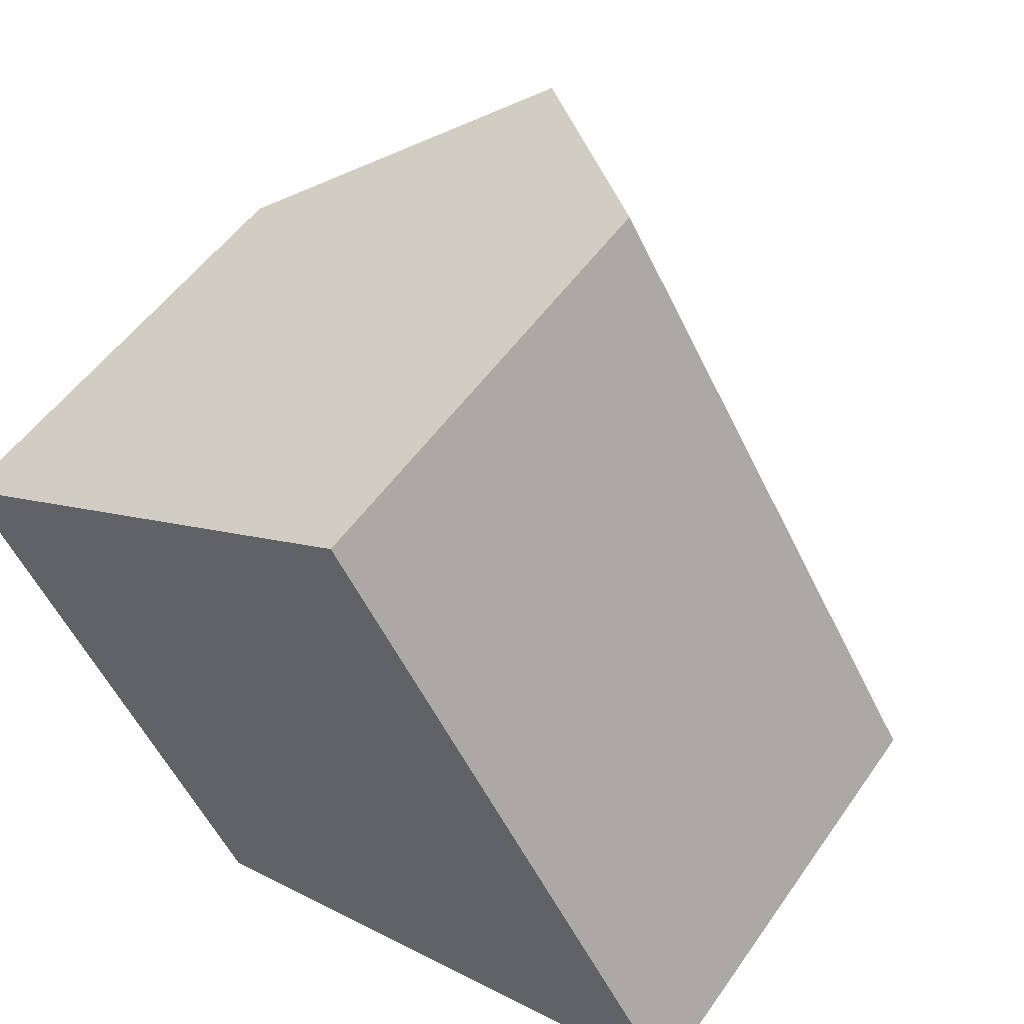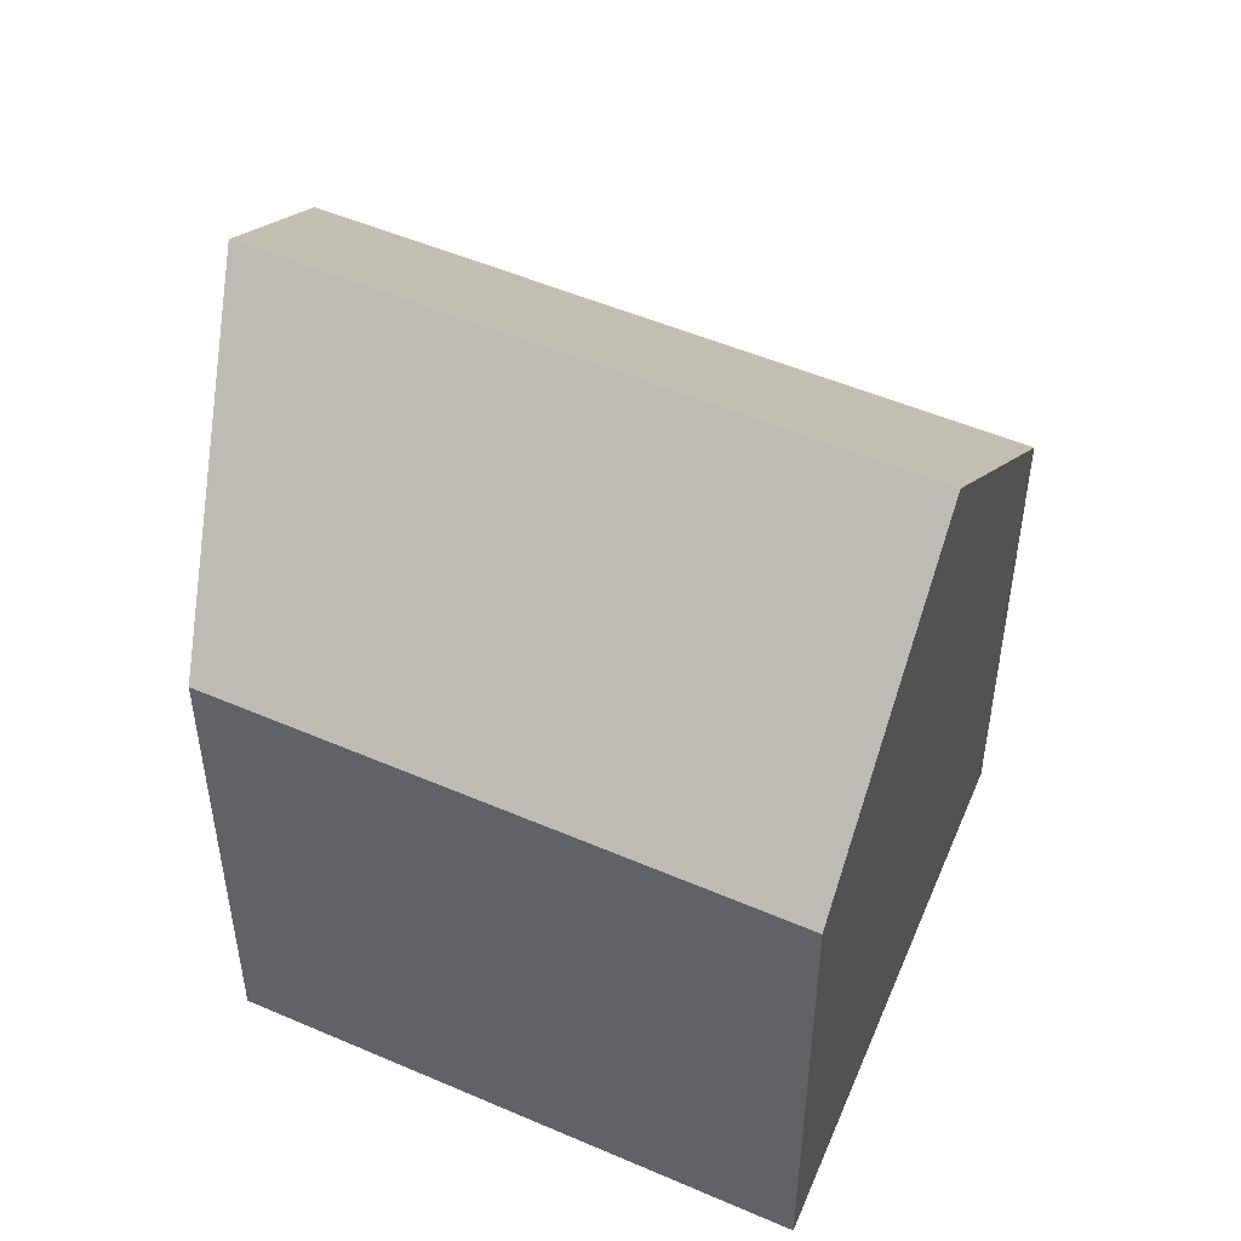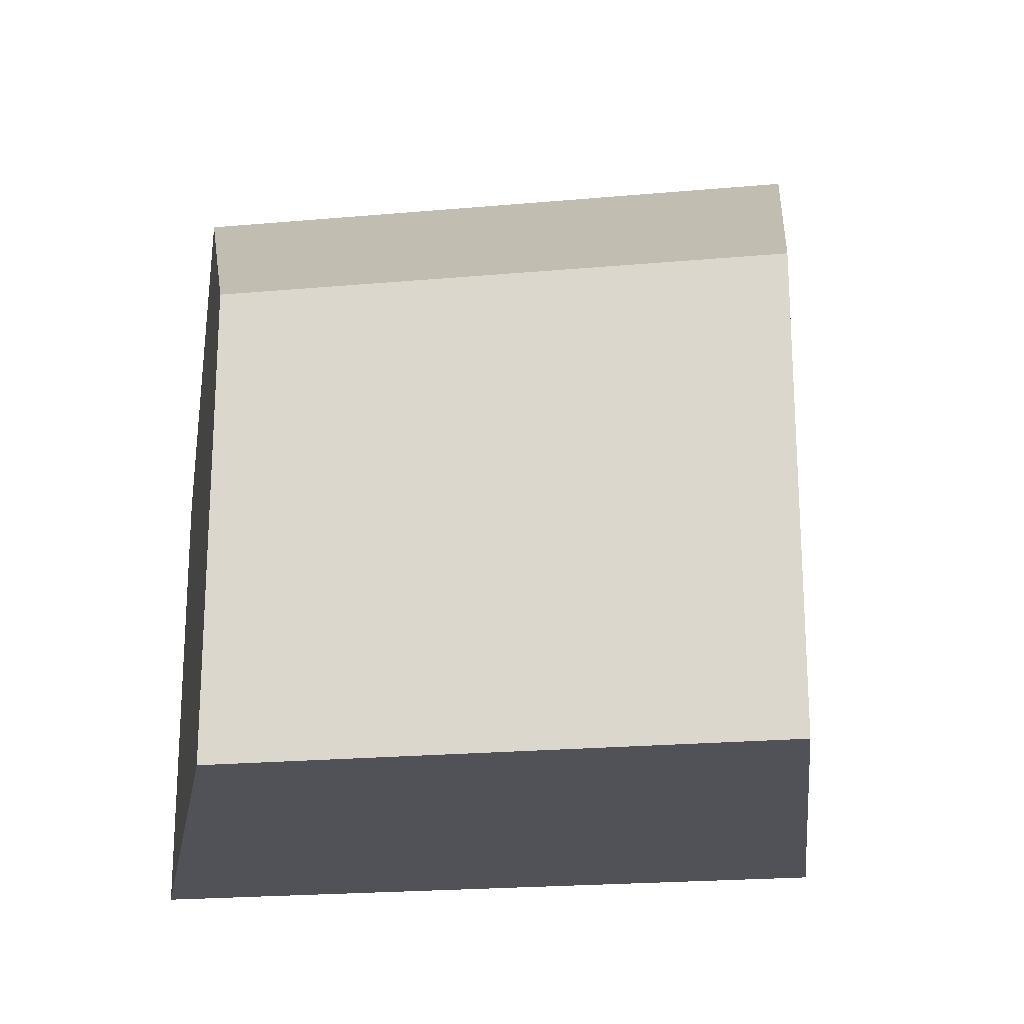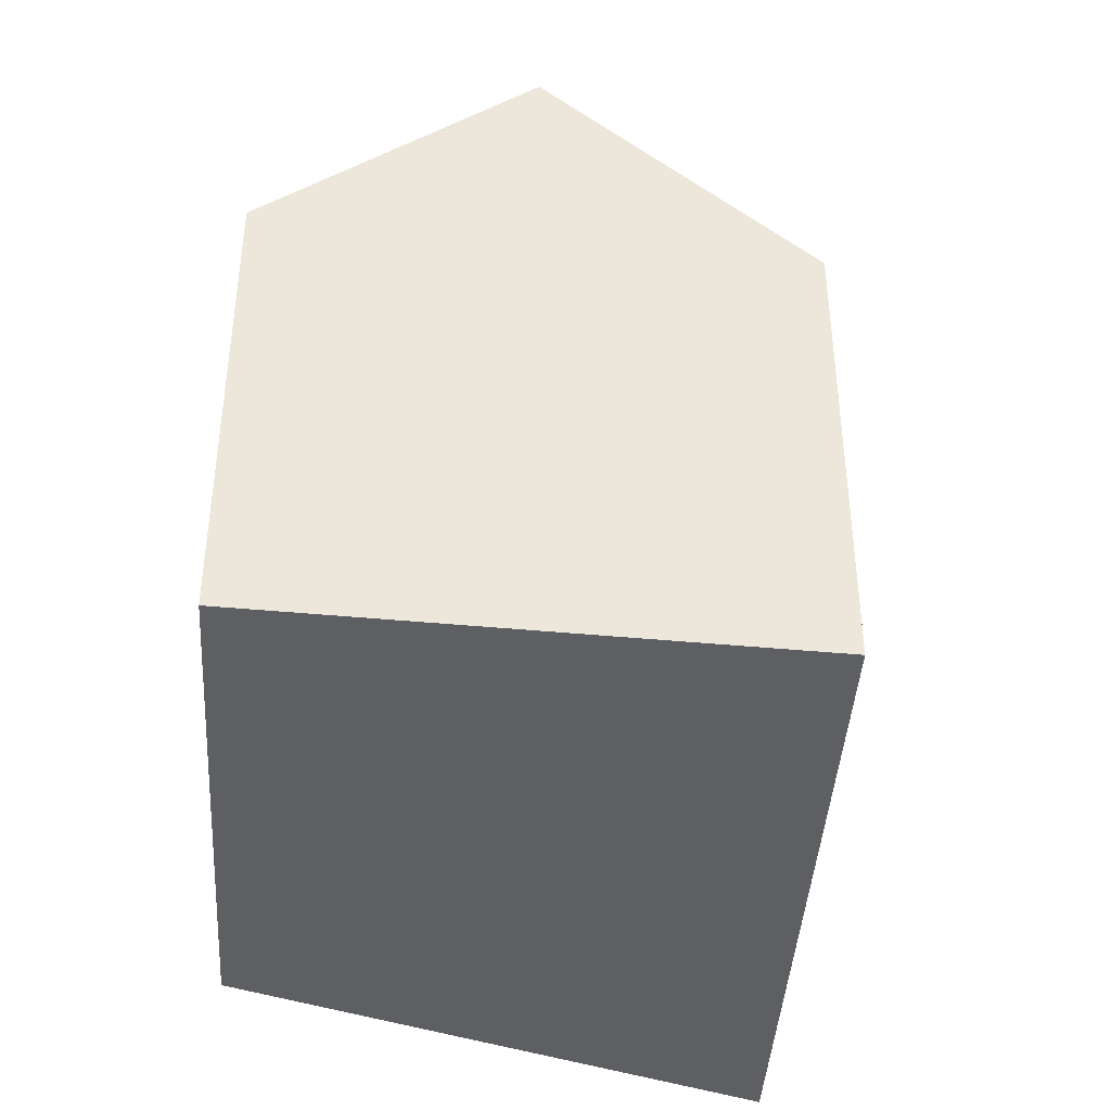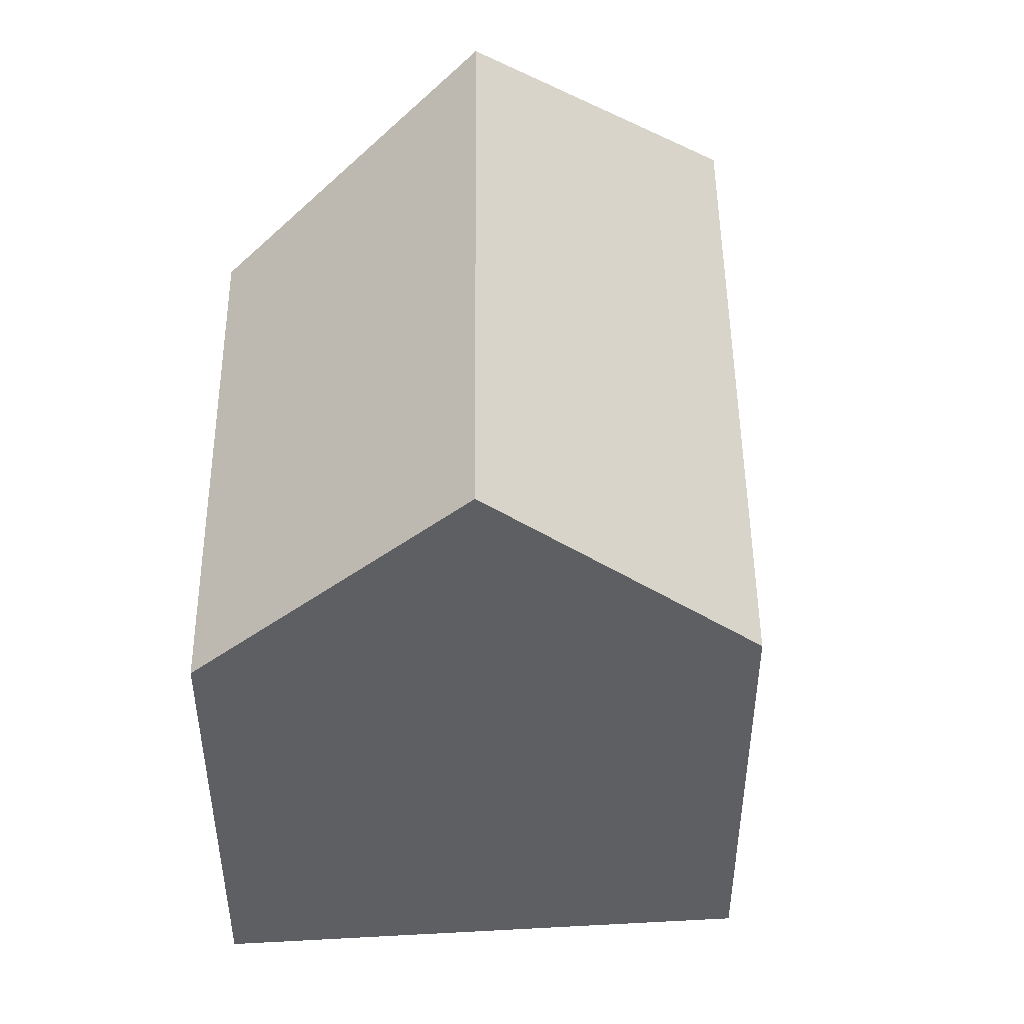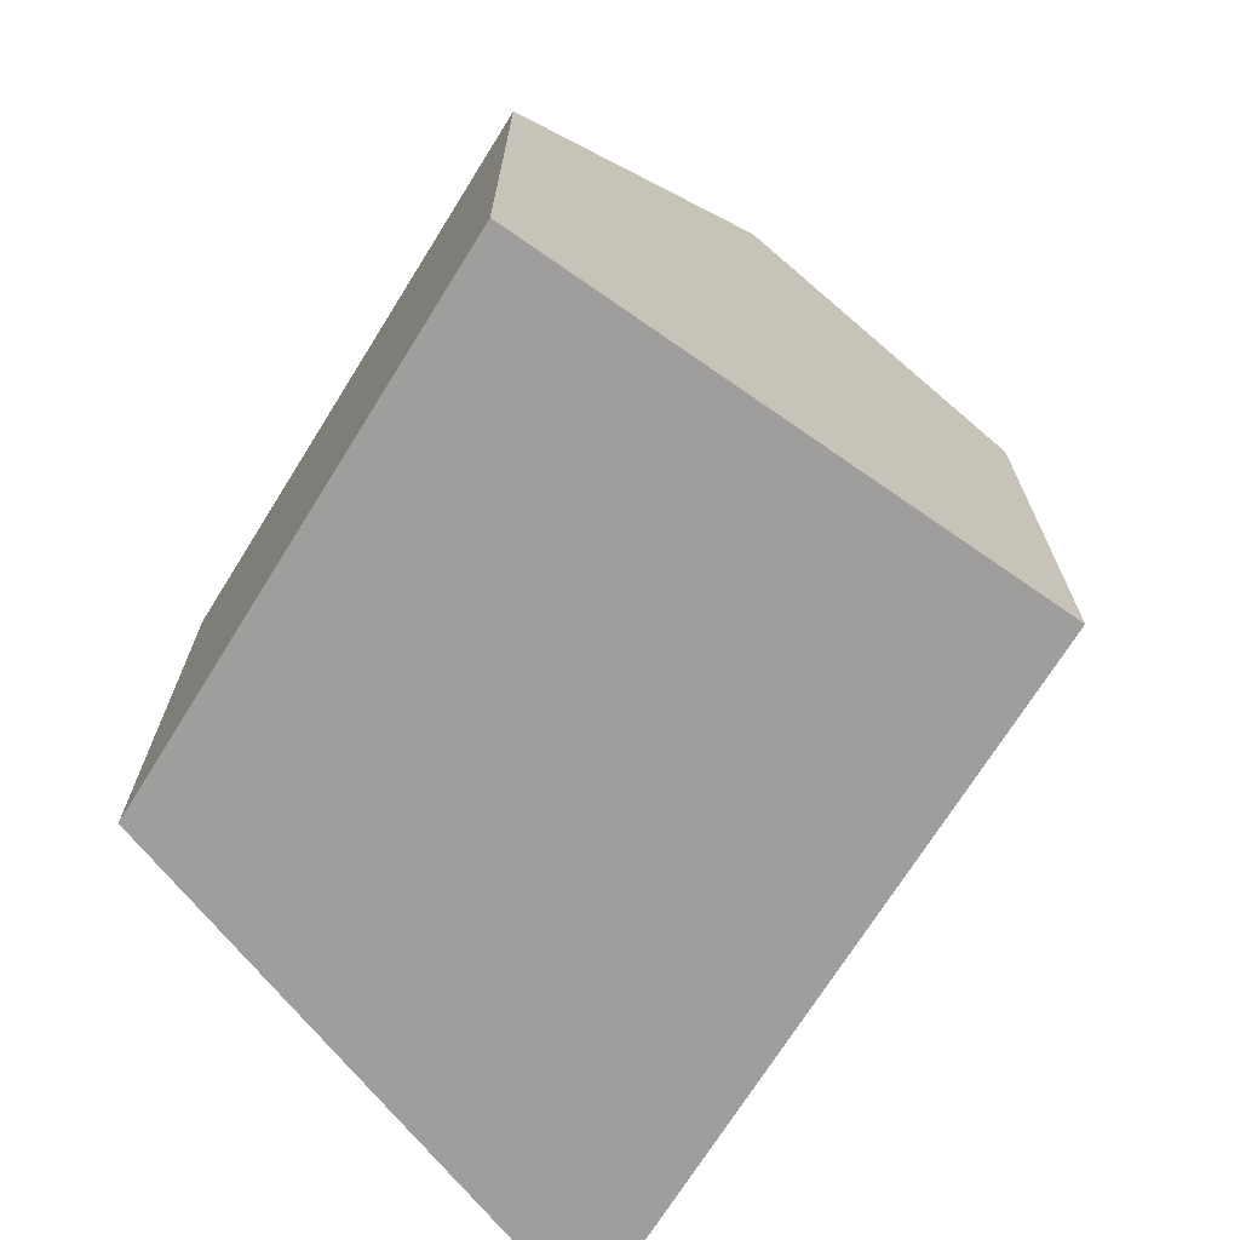
<metadata>
{"format":"obj","ext":"obj","renderer":"f3d","projection":"perspective","resolution":1024,"background":"white","views":[{"elev":52.6,"azim":34.1,"up":"+Z"},{"elev":50.8,"azim":-96.3,"up":"+Y"},{"elev":-21.6,"azim":-112.6,"up":"+Y"},{"elev":-42.0,"azim":-35.2,"up":"+Y"},{"elev":48.2,"azim":-32.1,"up":"+Y"},{"elev":-71.0,"azim":-63.5,"up":"+Y"}]}
</metadata>
<code>
v 4.084 -0.09127 -3.277
v 4.072 -0.08022 -3.284
v 4.072 -0.1639 -3.284
v 4.084 -0.1639 -3.277
v 4.048 -0.05686 -3.297
v 4.012 -0.09127 -3.317
v 4.012 -0.1639 -3.317
v 4.072 -0.1639 -3.284
v 4.072 -0.08022 -3.284
v 4.098 -0.05686 -3.379
v 4.056 -0.09127 -3.389
v 4.012 -0.09127 -3.317
v 4.056 -0.09127 -3.389
v 4.056 -0.1639 -3.389
v 4.012 -0.1639 -3.317
v 4.072 -0.1639 -3.284
v 4.012 -0.1639 -3.317
v 4.056 -0.1639 -3.389
v 4.084 -0.1639 -3.277
v 4.14 -0.1639 -3.37
v 4.14 -0.09127 -3.37
v 4.084 -0.09127 -3.277
v 4.084 -0.1639 -3.277
v 4.14 -0.1639 -3.37
v 4.098 -0.05686 -3.379
v 4.14 -0.09127 -3.37
v 4.14 -0.1639 -3.37
v 4.056 -0.1639 -3.389
v 4.056 -0.09127 -3.389
f 1 2 3
f 1 3 4
f 5 6 7
f 5 7 8
f 5 8 9
f 10 11 6
f 10 6 5
f 12 13 14
f 12 14 15
f 16 17 18
f 19 16 18
f 20 19 18
f 21 22 23
f 21 23 24
f 10 5 2
f 21 10 2
f 1 21 2
f 25 26 27
f 25 27 28
f 25 28 29

</code>
